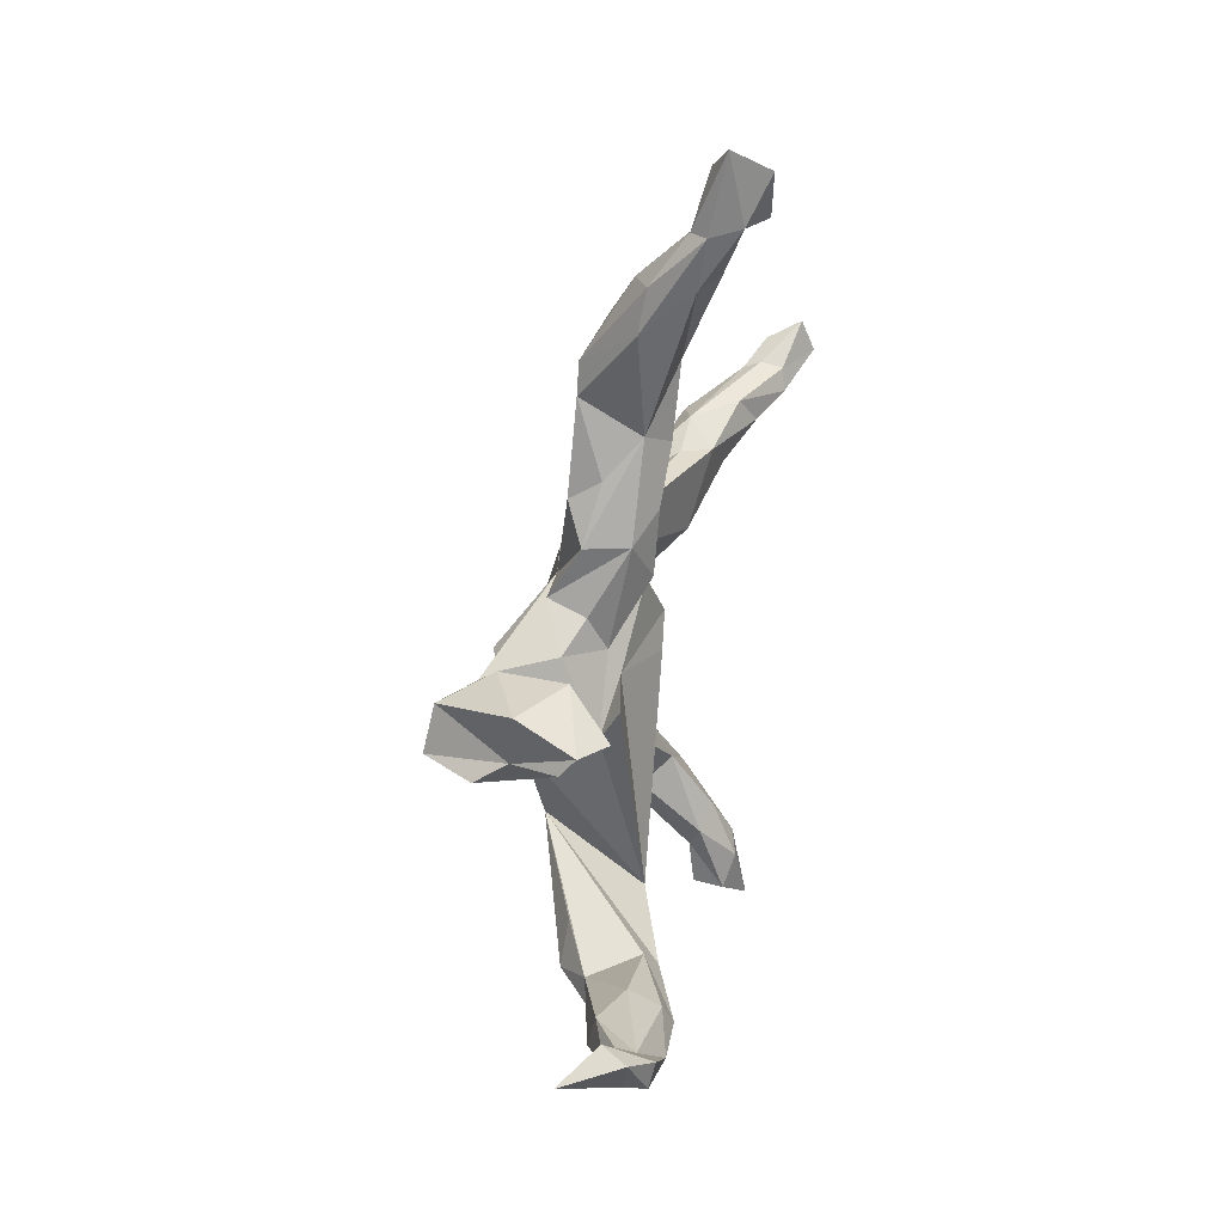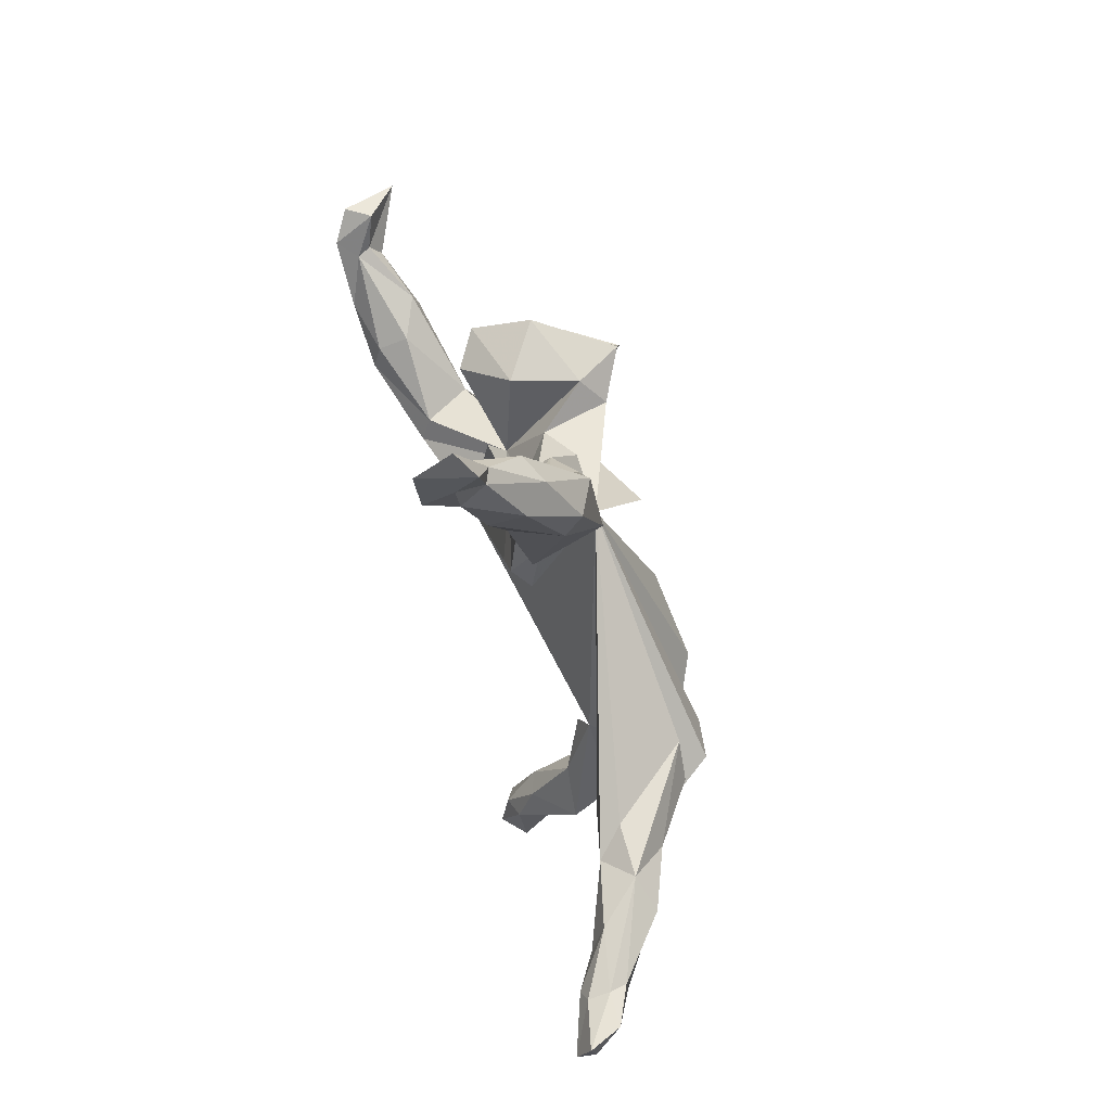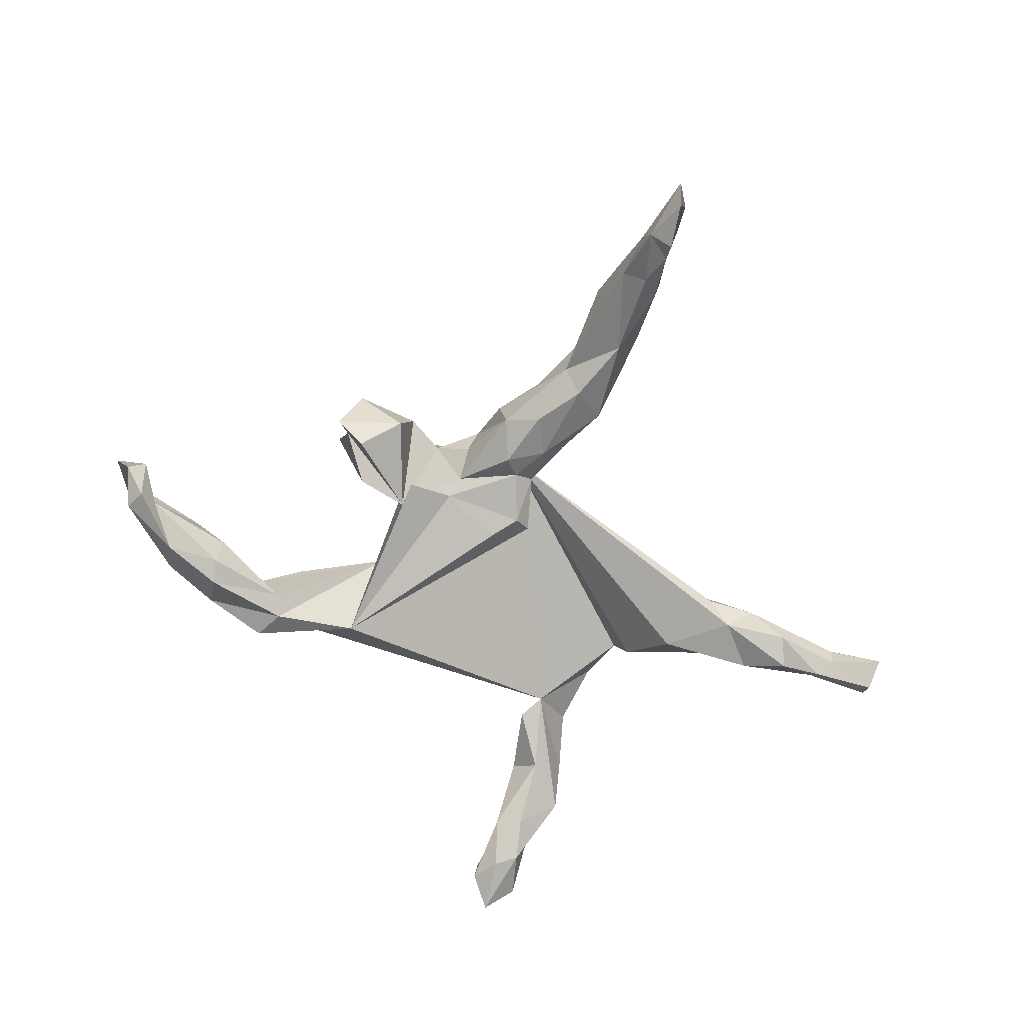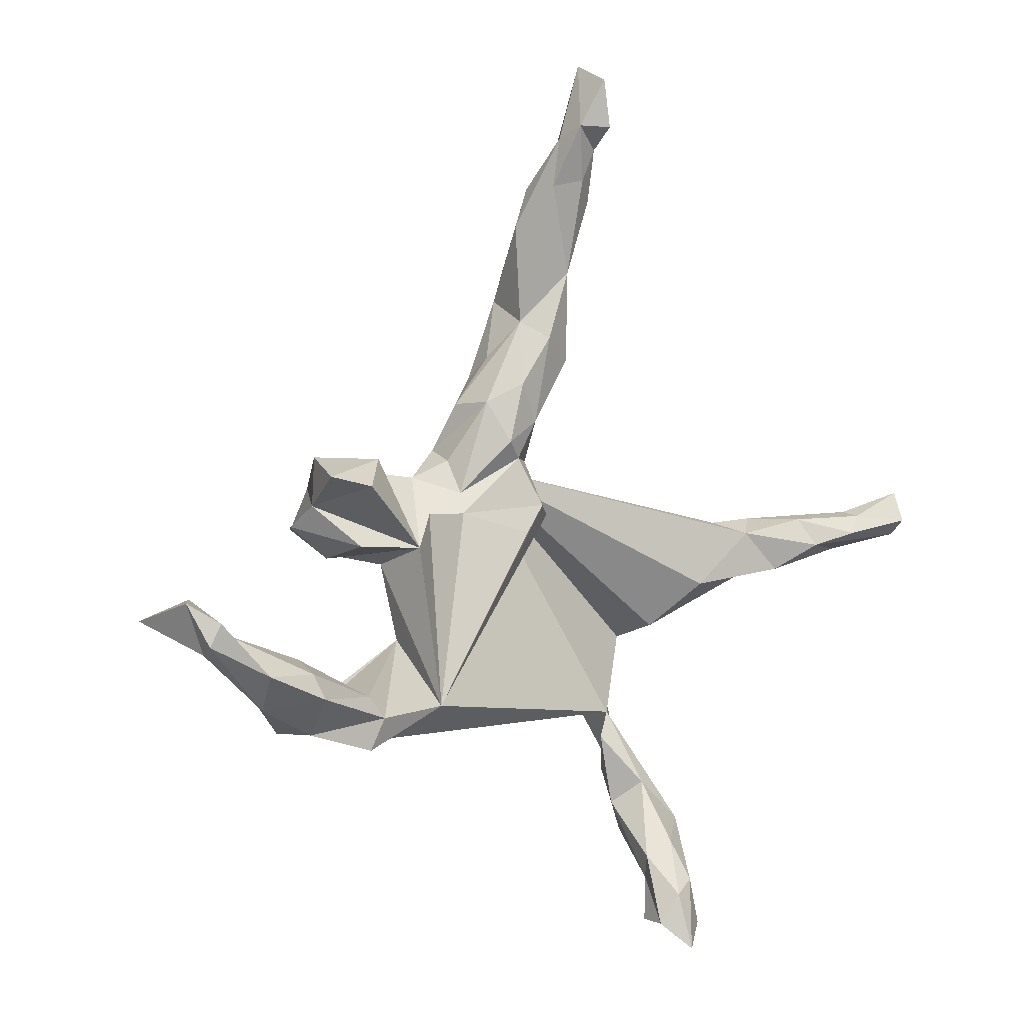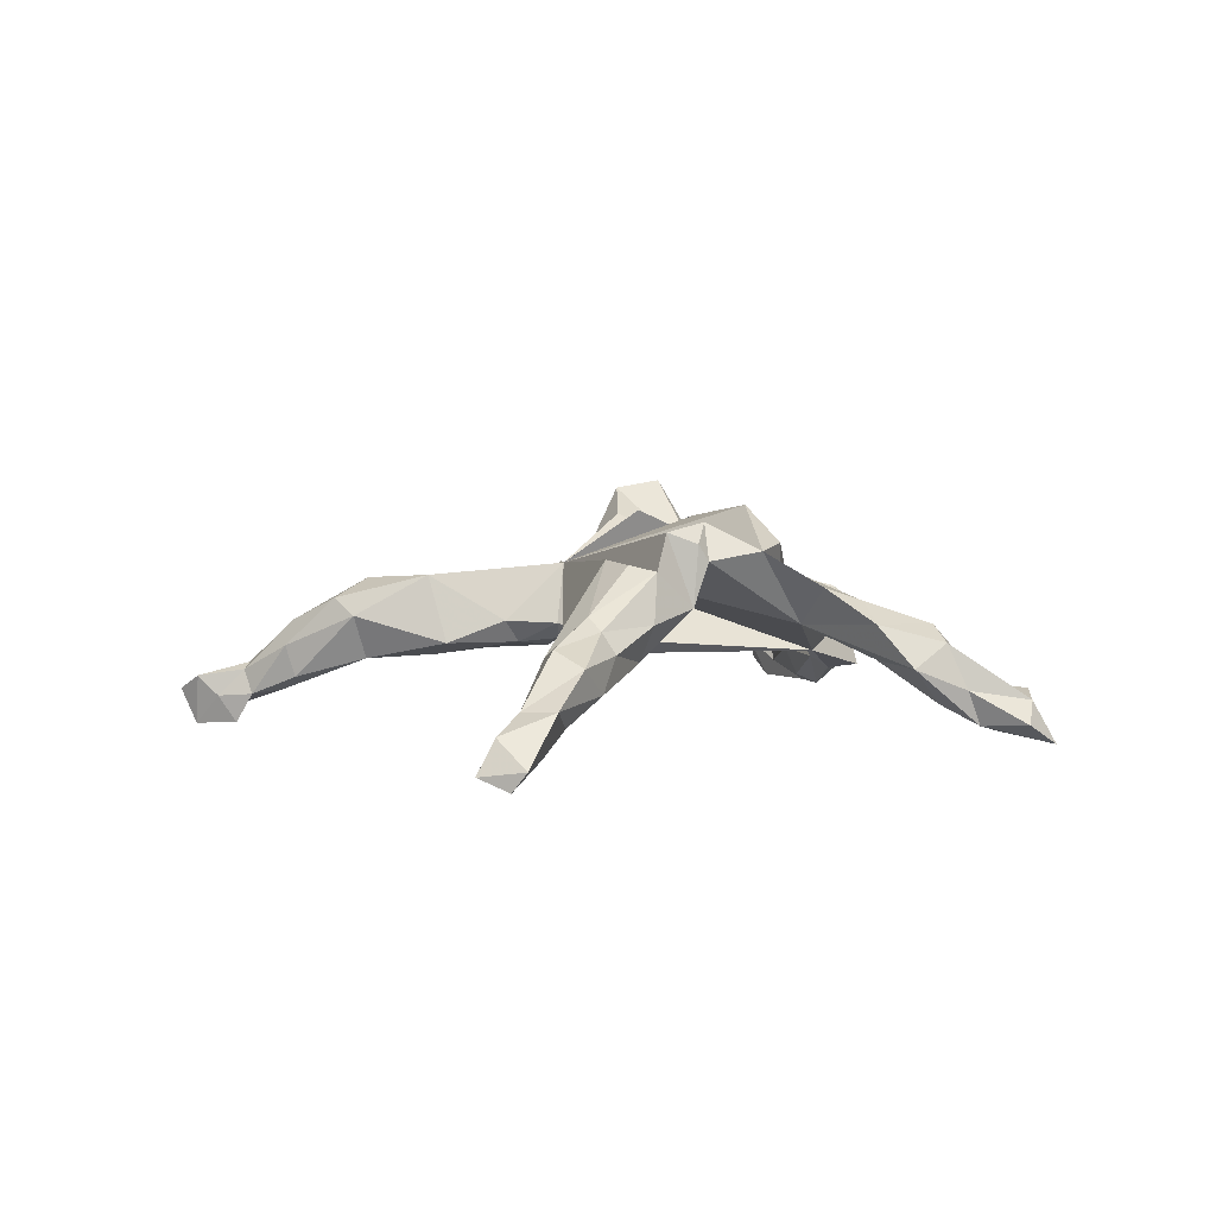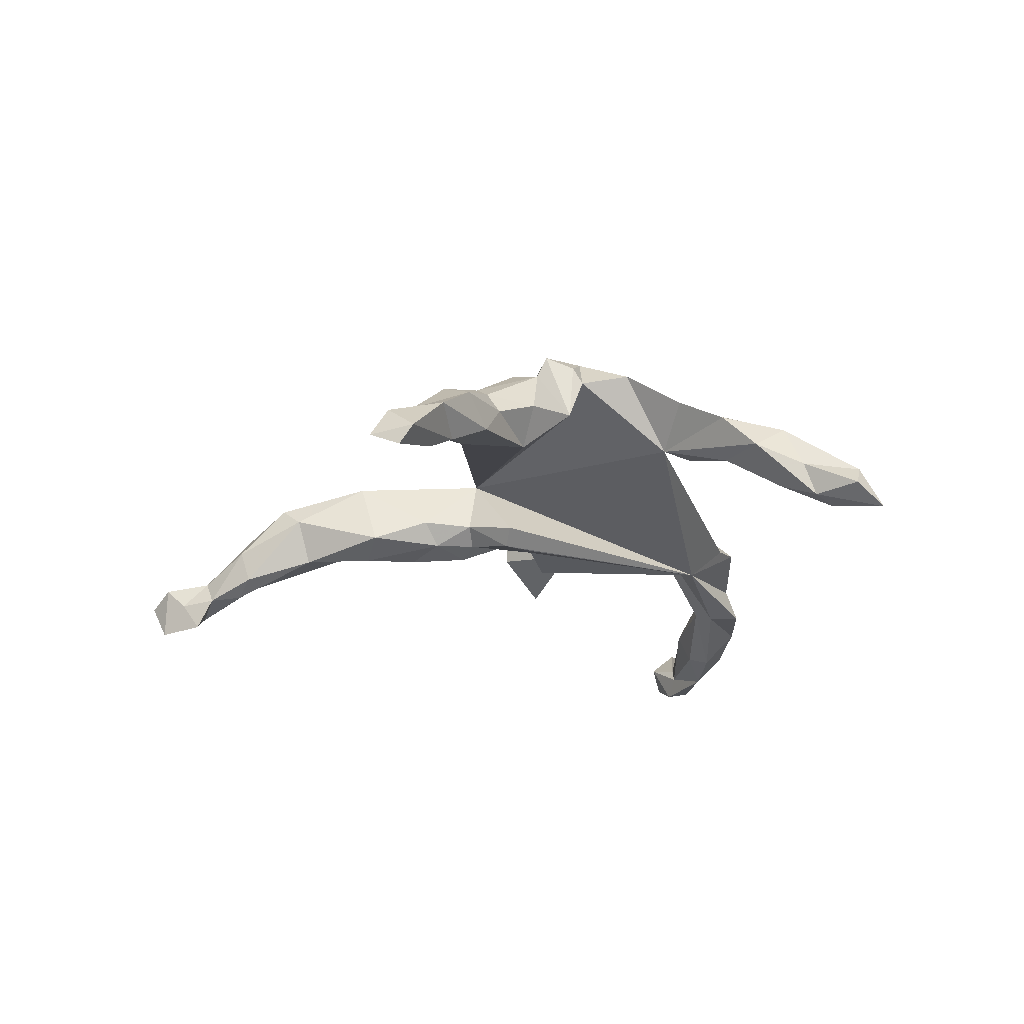
<metadata>
{"format":"obj","ext":"obj","renderer":"f3d","projection":"perspective","resolution":1024,"background":"white","views":[{"elev":37.6,"azim":100.0,"up":"+Y"},{"elev":74.6,"azim":-107.2,"up":"+Y"},{"elev":-72.1,"azim":157.5,"up":"+Z"},{"elev":-1.7,"azim":141.9,"up":"+Y"},{"elev":4.5,"azim":-79.3,"up":"+Z"},{"elev":-23.8,"azim":-75.4,"up":"+Z"}]}
</metadata>
<code>
v 0.005313 0.7672 -0.1759
v -0.01968 0.8457 -0.2112
v -0.03603 0.7643 -0.2066
v -0.04104 0.7966 -0.1582
v -0.01097 0.8778 -0.1492
v 0.012 0.7502 -0.1257
v -0.0441 0.7317 -0.1533
v 0.7543 -0.1375 -0.1737
v 0.7838 -0.06864 -0.1503
v -0.02505 0.6768 -0.1448
v 0.7088 -0.1189 -0.1501
v 0.7384 -0.1006 -0.1817
v -0.04171 0.8345 -0.1222
v 0.6481 -0.1856 -0.1814
v 0.01634 0.6674 -0.1137
v 0.6342 -0.2411 -0.136
v -0.05786 0.6456 -0.1194
v 0.553 -0.1836 -0.1607
v 0.7191 -0.1144 -0.1274
v 0.5398 -0.2245 -0.1763
v -0.00448 0.7483 -0.09915
v 0.7546 -0.06281 -0.1094
v -0.03875 0.5196 -0.08567
v 0.549 -0.1614 -0.1096
v -0.06539 0.6616 -0.06261
v 0.814 -0.09721 -0.05538
v 0.5322 -0.2847 -0.1211
v -0.02916 0.7507 -0.1105
v 0.3908 -0.261 -0.1299
v 0.03704 0.4303 -0.04493
v 0.7449 -0.1508 -0.1384
v 0.7152 -0.147 -0.1067
v -0.0241 0.6591 -0.01973
v 0.4151 -0.3142 -0.1252
v -0.07572 0.532 -0.007198
v -0.002349 0.4012 -0.0794
v 0.02179 0.6696 -0.04371
v 0.05098 0.3174 -0.0705
v 0.62 -0.1527 -0.07727
v 0.6243 -0.2062 -0.06585
v -0.7828 0.05964 -0.1722
v -0.7797 0.08536 -0.2049
v 0.1079 0.2841 -0.03962
v 0.07488 0.2134 -0.06632
v 0.5759 -0.2815 -0.08689
v 0.4101 -0.2254 -0.1107
v 0.2401 -0.2469 -0.08387
v 0.4225 0.1436 -0.01604
v 0.4735 -0.2852 -0.03886
v -0.06079 0.3666 -0.0542
v 0.3646 0.1275 -0.0541
v 0.2371 0.08227 -0.0448
v 0.04594 0.186 -0.05088
v 0.04432 0.05312 -0.07593
v -0.7812 0.1391 -0.1822
v 0.4541 -0.2442 -0.0305
v 0.008978 0.1025 -0.07317
v -0.6803 0.06022 -0.1677
v 0.0394 0.6017 -0.03422
v 0.1533 0.08607 -0.0315
v -0.6996 0.09343 -0.1613
v 0.2349 0.02488 -0.01316
v 0.01093 0.2527 -0.05571
v -0.02209 0.08641 -0.04608
v 0.1445 0.123 -0.01064
v -0.5977 0.08643 -0.1022
v 0.07005 0.3684 0.01069
v 0.3933 0.09692 0.08675
v 0.00877 0.182 -0.02142
v -0.02494 0.2688 -0.01553
v -0.2701 -0.5731 -0.1532
v -0.6204 0.03713 -0.1288
v 0.3784 -0.2022 0.006808
v -0.2518 -0.5058 -0.1213
v -0.2042 -0.6498 -0.1478
v 0.352 -0.3182 -0.003943
v -0.06469 0.5701 0.02375
v -0.2483 -0.6941 -0.1822
v -0.2331 -0.5976 -0.1645
v -0.6939 0.09123 -0.0949
v 0.3022 0.1788 0.01666
v -0.4881 0.05887 -0.07355
v 0.2934 -0.303 -0.01553
v -0.757 0.1141 -0.1256
v -0.699 0.1019 -0.1237
v 0.3289 0.02634 0.02965
v 0.4112 -0.2714 0.01403
v 0.07246 0.334 0.06171
v 0.01845 0.4766 0.05676
v 0.1511 0.181 0.01899
v 0.001422 0.5265 0.05657
v -0.6995 0.03124 -0.09331
v -0.2207 -0.5725 -0.08614
v 0.123 0.2838 0.03203
v -0.2944 -0.6531 -0.1472
v -0.2034 -0.2745 0.001291
v -0.265 -0.6554 -0.1094
v -0.2433 -0.402 -0.05108
v -0.2103 -0.6468 -0.09617
v 0.1393 0.2023 0.08099
v -0.2084 -0.5318 -0.1054
v -0.555 -0.008789 -0.0833
v 0.2086 0.1501 0.04664
v 0.3301 -0.2754 0.02965
v -0.04281 0.4043 0.065
v 0.2725 0.163 0.1281
v 0.04467 0.178 0.08394
v -0.286 -0.5543 -0.09446
v -0.4444 0.07907 -0.02678
v -0.3935 -0.03742 -0.0482
v -0.209 -0.4412 -0.004877
v -0.6202 0.006619 -0.03679
v 0.1426 -0.1987 0.08359
v 0.2371 -0.003319 0.1026
v -0.594 0.06169 -0.01022
v 0.2237 -0.137 0.07176
v -0.3191 -0.4707 -0.05868
v -0.09686 -0.2361 0.08164
v -0.5099 -0.02102 -0.02596
v -0.534 0.08868 -0.02889
v -0.1782 -0.3189 -0.01161
v -0.4912 0.02741 0.03281
v -0.5119 0.002378 0.01065
v -0.4351 -0.06815 0.01555
v 0.3226 0.1332 0.2097
v 0.2878 0.009867 0.1517
v -0.3397 -0.116 0.03558
v 0.3938 0.1815 0.07988
v 0.4034 0.06167 0.1405
v -0.2811 -0.5192 -0.01811
v -0.2401 -0.4939 0.008705
v -0.333 0.03013 0.1127
v 0.3242 0.007072 0.1449
v -0.2111 -0.3803 0.0268
v -0.3034 -0.407 0.01205
v -0.2514 -0.3817 0.04526
v -0.3962 -0.06586 0.09794
v -0.2971 -0.2223 0.127
v 0.349 0.05863 0.2235
v -0.3889 -0.01788 0.1077
v 0.0778 0.0475 0.1777
v -0.1937 -0.238 0.0975
v 0.2399 0.1152 0.1648
v -0.2768 -0.321 0.06759
v -0.03977 -0.1876 0.1406
v -0.02693 -0.06668 0.1731
v -0.3221 -0.1381 0.1108
v -0.3342 -0.1228 0.1394
v -0.2149 -0.241 0.1373
v -0.1531 -0.1738 0.1969
v -0.3534 -0.07393 0.1589
v -0.2798 -0.1237 0.1727
f 151 127 148
f 147 148 127
f 152 151 148
f 137 127 151
f 149 118 145
f 96 145 118
f 150 149 145
f 142 118 149
f 150 145 146
f 116 146 145
f 125 139 68
f 129 68 139
f 128 125 68
f 114 139 125
f 114 125 143
f 106 143 125
f 133 129 139
f 86 68 129
f 150 138 149
f 142 149 138
f 96 138 147
f 152 147 138
f 107 137 151
f 152 107 151
f 140 137 107
f 107 138 150
f 107 152 138
f 148 147 152
f 146 107 150
f 116 107 146
f 113 116 145
f 141 107 116
f 34 47 29
f 116 29 47
f 50 23 36
f 30 36 23
f 63 50 36
f 35 23 50
f 38 63 36
f 70 50 63
f 44 63 38
f 43 44 38
f 53 63 44
f 55 61 42
f 58 42 61
f 41 55 42
f 85 61 55
f 41 42 58
f 72 41 58
f 66 58 61
f 84 55 41
f 92 84 41
f 85 55 84
f 26 9 22
f 12 22 9
f 19 26 22
f 31 9 26
f 11 22 12
f 8 12 9
f 71 74 79
f 101 79 74
f 78 71 79
f 117 74 71
f 98 101 74
f 75 79 101
f 82 110 102
f 119 102 110
f 72 82 102
f 95 71 78
f 97 95 78
f 108 71 95
f 75 78 79
f 97 78 75
f 66 82 72
f 58 66 72
f 120 82 66
f 92 72 102
f 92 41 72
f 66 61 85
f 120 66 85
f 80 85 84
f 120 85 80
f 92 80 84
f 20 18 14
f 11 14 18
f 16 20 14
f 46 18 20
f 143 103 107
f 100 107 103
f 114 143 107
f 106 103 143
f 144 96 135
f 117 135 96
f 136 144 135
f 138 96 144
f 136 131 111
f 93 111 131
f 134 136 111
f 135 131 136
f 137 124 127
f 110 127 124
f 123 124 137
f 126 114 62
f 47 62 114
f 133 126 62
f 139 114 126
f 47 114 116
f 141 116 114
f 141 114 107
f 94 107 100
f 62 86 133
f 129 133 86
f 139 126 133
f 62 103 106
f 128 106 125
f 48 128 68
f 142 144 136
f 140 122 137
f 123 137 122
f 132 122 140
f 120 122 132
f 107 132 140
f 121 134 111
f 96 136 134
f 142 138 144
f 107 96 147
f 127 107 147
f 110 107 127
f 99 97 75
f 21 6 5
f 1 5 6
f 13 21 5
f 37 6 21
f 2 5 1
f 15 1 6
f 4 7 28
f 25 28 7
f 13 4 28
f 3 7 4
f 15 10 1
f 7 1 10
f 23 10 15
f 59 15 6
f 17 7 10
f 23 17 10
f 25 7 17
f 2 3 4
f 1 7 3
f 13 2 4
f 5 2 13
f 1 3 2
f 8 9 31
f 32 31 26
f 11 19 22
f 32 26 19
f 39 32 19
f 39 19 11
f 40 31 32
f 40 32 39
f 24 39 11
f 16 31 40
f 31 16 8
f 14 8 16
f 18 24 11
f 56 39 24
f 46 24 18
f 12 8 14
f 56 24 46
f 27 20 16
f 45 27 16
f 29 20 27
f 29 46 20
f 34 29 27
f 21 13 28
f 33 21 28
f 33 28 25
f 77 33 25
f 37 21 33
f 59 6 37
f 30 15 59
f 35 17 23
f 30 23 15
f 14 11 12
f 35 25 17
f 96 98 117
f 74 117 98
f 115 112 123
f 119 123 112
f 122 115 123
f 80 112 115
f 130 117 108
f 71 108 117
f 97 130 108
f 135 117 130
f 123 119 124
f 110 124 119
f 120 115 122
f 80 115 120
f 101 111 93
f 130 93 131
f 97 93 130
f 135 130 131
f 132 109 120
f 82 120 109
f 107 109 132
f 111 98 121
f 96 121 98
f 101 98 111
f 96 134 121
f 83 116 113
f 96 113 145
f 96 118 142
f 136 96 142
f 83 113 96
f 105 50 70
f 107 105 70
f 69 70 63
f 53 69 63
f 107 70 69
f 69 53 57
f 60 57 53
f 64 69 57
f 57 60 54
f 47 54 60
f 47 57 54
f 68 51 48
f 81 48 51
f 62 51 68
f 81 51 62
f 112 92 102
f 77 91 33
f 37 33 91
f 105 91 77
f 88 67 89
f 30 89 67
f 105 88 89
f 94 67 88
f 89 59 91
f 37 91 59
f 105 89 91
f 30 59 89
f 56 87 49
f 76 49 87
f 47 49 76
f 104 76 87
f 116 56 46
f 29 116 46
f 73 56 116
f 87 56 73
f 116 87 73
f 60 62 52
f 47 52 62
f 40 49 45
f 27 45 49
f 40 56 49
f 86 62 68
f 128 48 81
f 106 81 62
f 128 81 106
f 39 56 40
f 112 80 92
f 119 112 102
f 97 108 95
f 93 97 99
f 52 47 60
f 83 96 47
f 107 47 96
f 107 69 64
f 47 107 64
f 47 64 57
f 82 109 107
f 82 107 110
f 75 101 93
f 75 93 99
f 94 30 67
f 43 30 94
f 38 30 43
f 100 43 94
f 90 43 100
f 65 43 90
f 103 90 100
f 44 43 65
f 103 65 90
f 103 62 65
f 60 65 62
f 53 65 60
f 107 94 88
f 116 83 104
f 76 104 83
f 87 116 104
f 107 88 105
f 35 105 77
f 47 76 83
f 34 49 47
f 35 77 25
f 53 44 65
f 50 105 35
f 45 16 40
f 49 34 27
f 38 36 30

</code>
